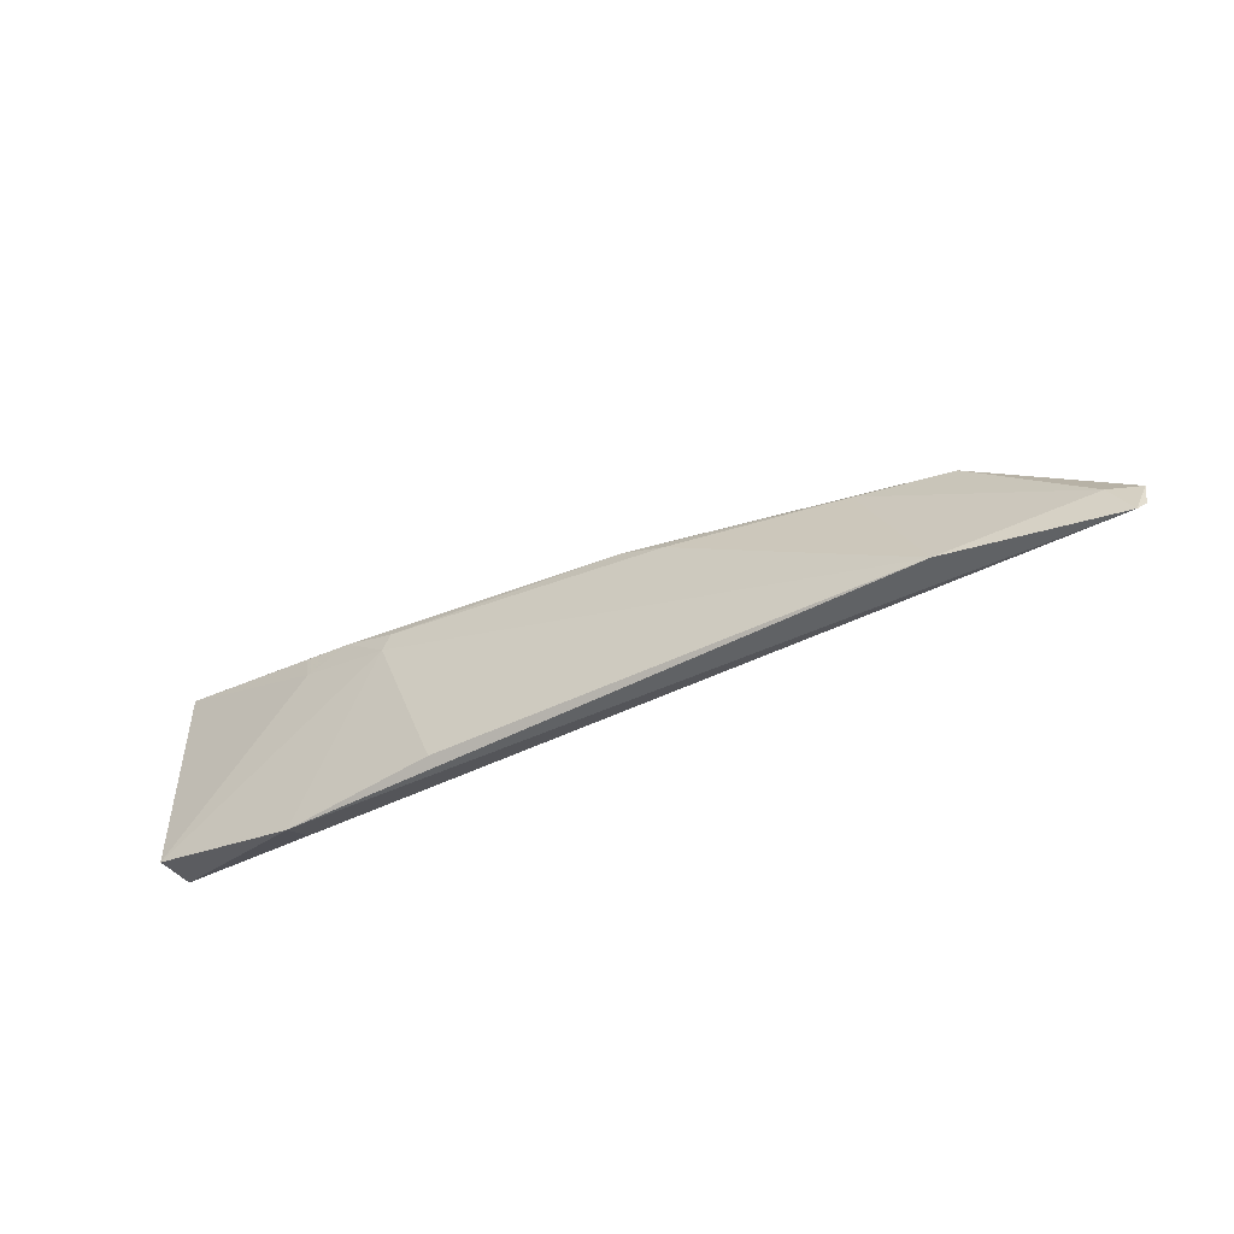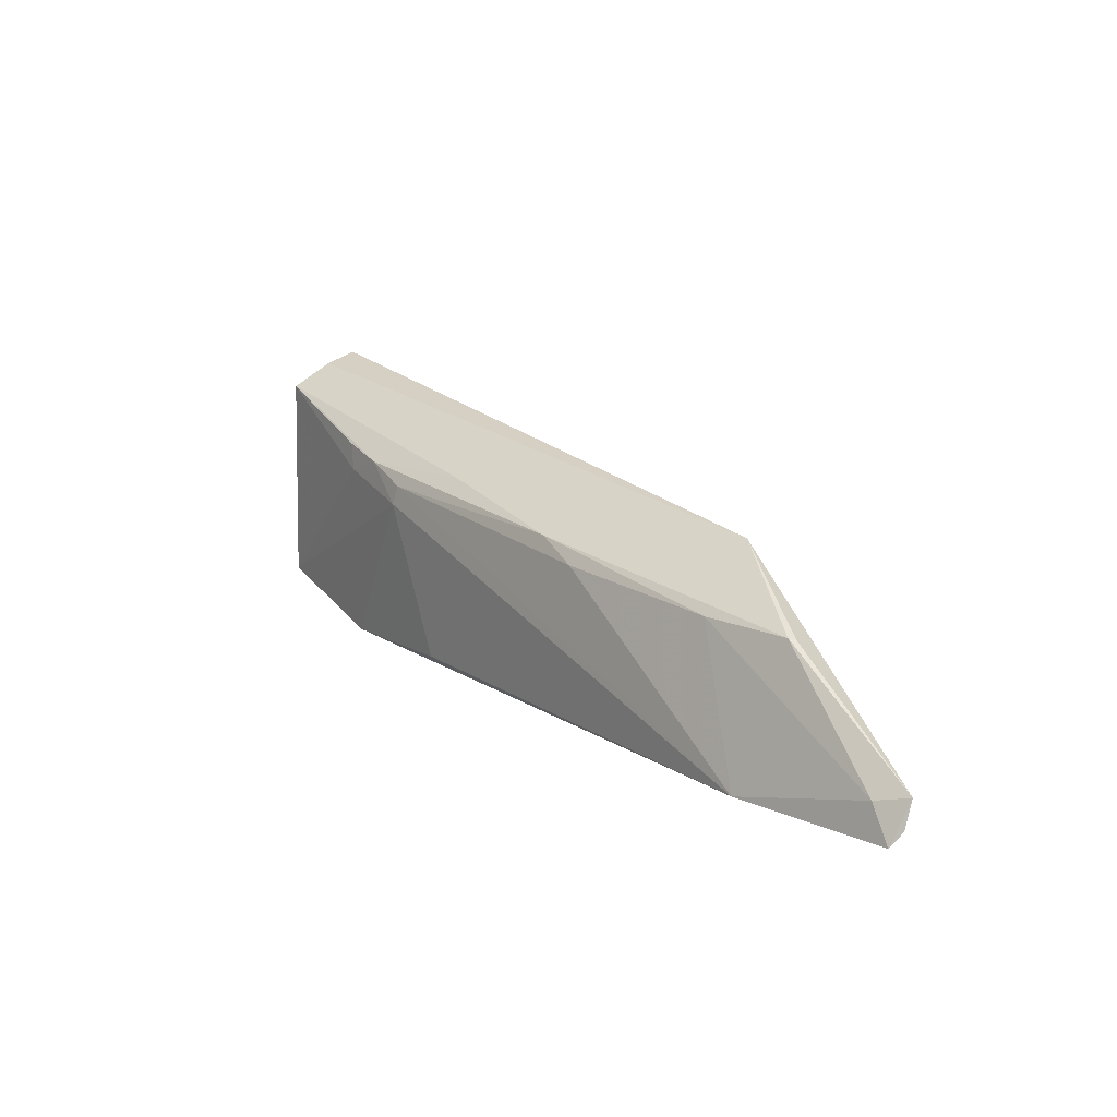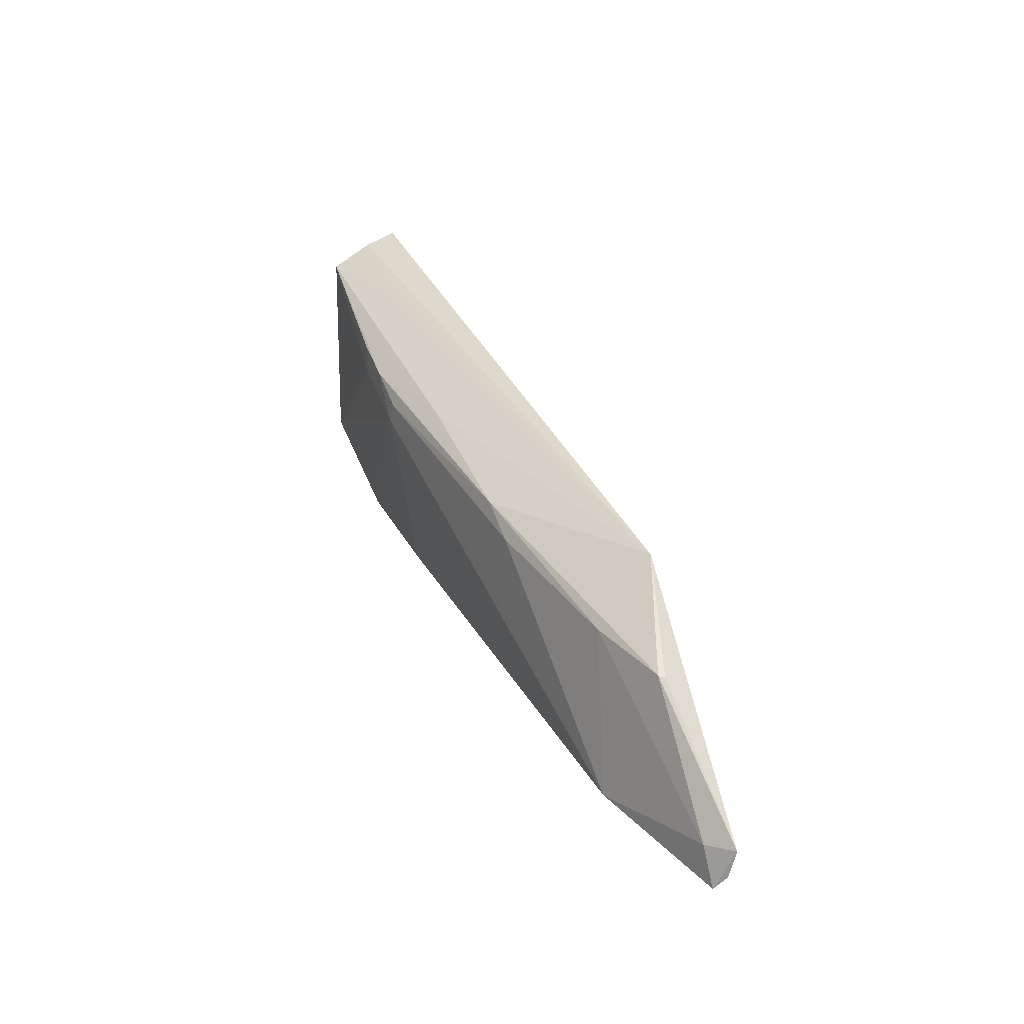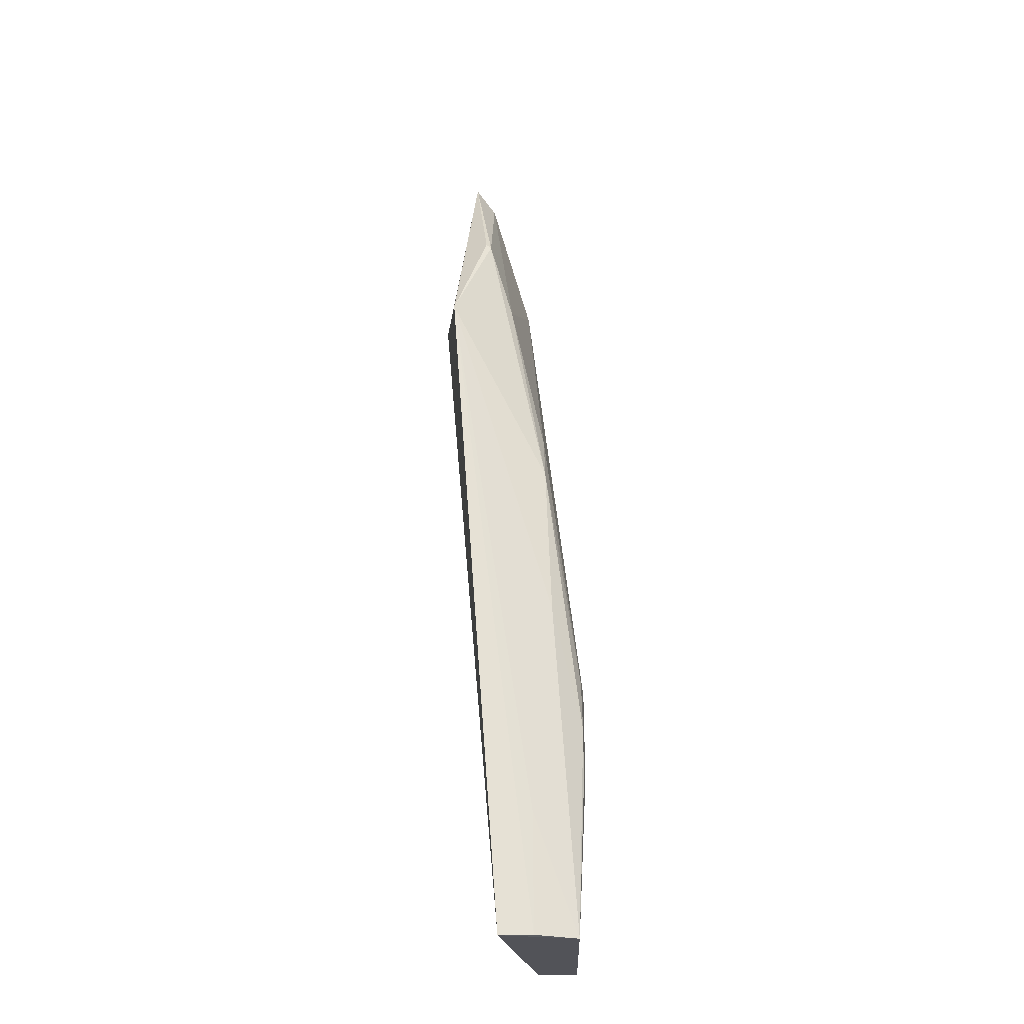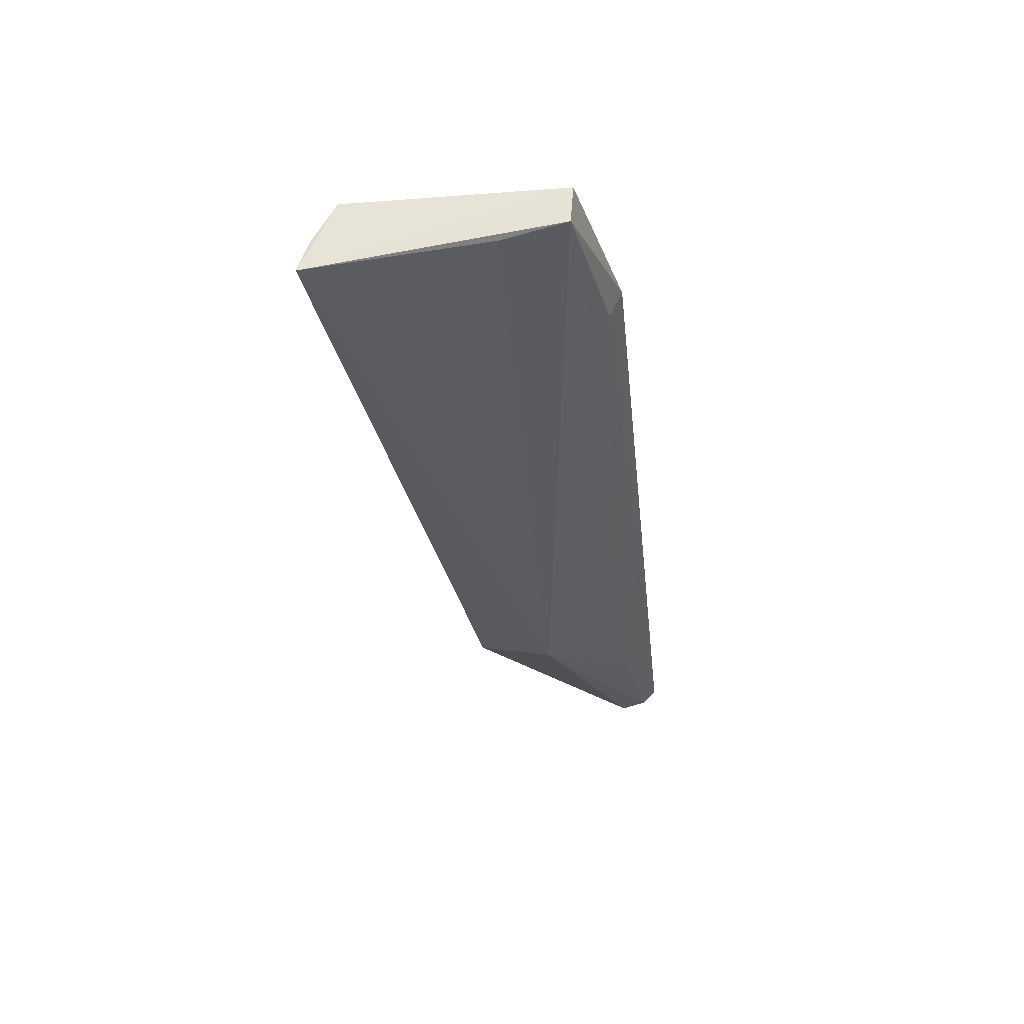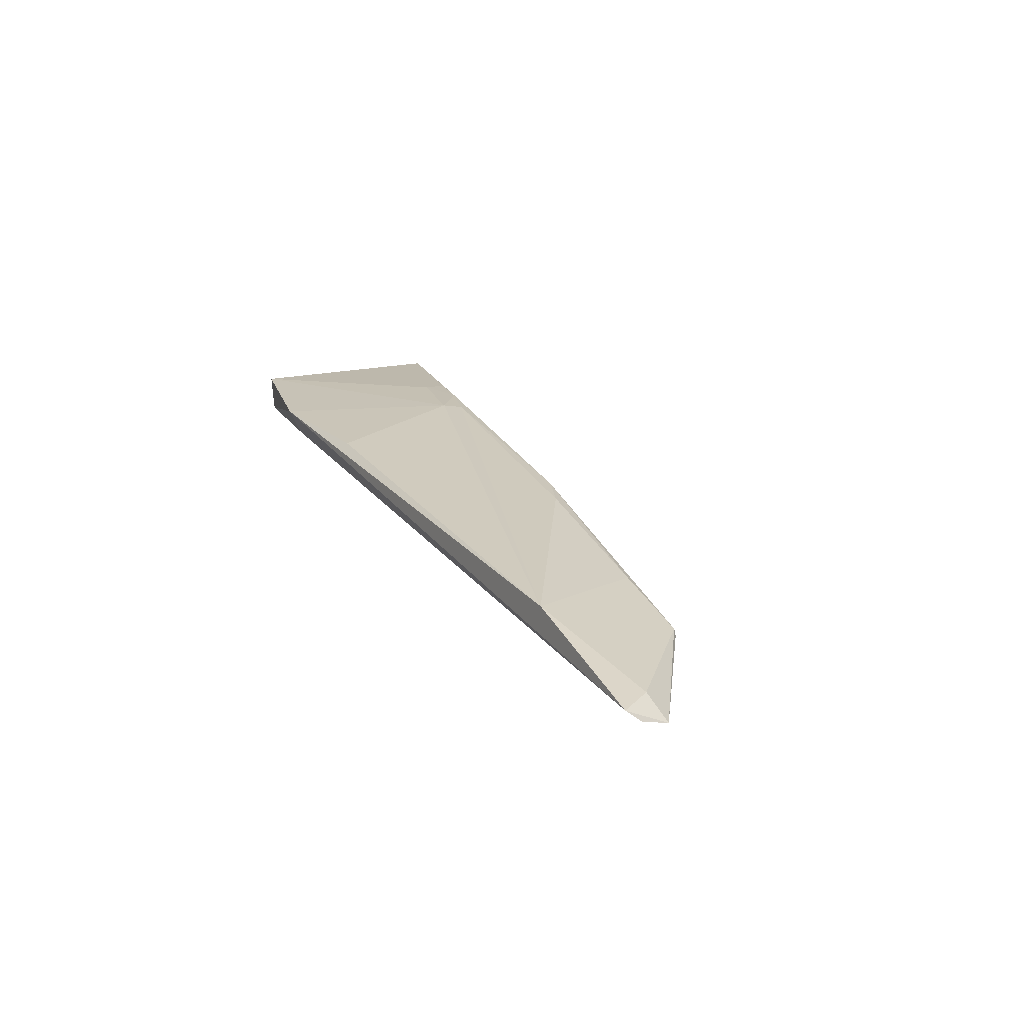
<metadata>
{"format":"obj","ext":"obj","renderer":"f3d","projection":"perspective","resolution":1024,"background":"white","views":[{"elev":-46.9,"azim":-145.1,"up":"+Z"},{"elev":13.5,"azim":-122.4,"up":"+Z"},{"elev":28.9,"azim":-110.4,"up":"+Z"},{"elev":66.8,"azim":89.5,"up":"+Z"},{"elev":-29.9,"azim":95.2,"up":"+Y"},{"elev":18.5,"azim":-119.1,"up":"+Y"}]}
</metadata>
<code>
v 0.09788 0.04351 0.0838
v 0.09762 0.04801 0.08234
v 0.002545 0.03749 0.07094
v -0.03153 0.04327 0.04282
v 0.09749 0.049 0.05024
v 0.02886 0.05074 0.06791
v 0.09758 0.05376 0.07915
v 0.00138 0.03621 0.06004
v -0.01268 0.04297 0.06258
v 0.0543 0.05389 0.04552
v 0.0974 0.05437 0.04983
v 0.051 0.05127 0.07199
v 0.08139 0.04809 0.0794
v 0.09687 0.04714 0.0591
v -0.03233 0.04068 0.04855
v -0.01168 0.04084 0.04777
v -0.01033 0.04903 0.0435
v 0.07583 0.05414 0.04459
v 0.06209 0.05552 0.06666
v 0.06851 0.05514 0.07186
v -0.02869 0.04346 0.04766
v -0.01336 0.04227 0.06238
v -0.03226 0.04168 0.04475
v -0.0006208 0.04618 0.06293
v 0.0757 0.05039 0.04634
v 0.02257 0.05068 0.06508
v 0.07481 0.05538 0.06972
v 0.06122 0.0551 0.06937
v 0.07568 0.05503 0.07335
f 1 2 3
f 7 2 1
f 8 1 3
f 9 3 6
f 11 7 1
f 11 1 5
f 12 6 3
f 12 3 7
f 13 7 3
f 13 3 2
f 13 2 7
f 14 8 5
f 14 5 1
f 14 1 8
f 15 8 3
f 16 4 5
f 16 5 8
f 18 17 10
f 18 4 17
f 18 11 5
f 19 18 10
f 19 11 18
f 19 10 17
f 20 12 7
f 20 6 12
f 21 15 9
f 21 4 15
f 21 17 4
f 22 15 3
f 22 3 9
f 22 9 15
f 23 15 4
f 23 4 16
f 23 16 8
f 23 8 15
f 24 9 6
f 24 21 9
f 24 17 21
f 25 18 5
f 25 5 4
f 25 4 18
f 26 24 6
f 26 17 24
f 27 7 11
f 27 11 19
f 27 19 20
f 28 19 17
f 28 17 26
f 28 20 19
f 28 26 6
f 28 6 20
f 29 27 20
f 29 20 7
f 29 7 27

</code>
